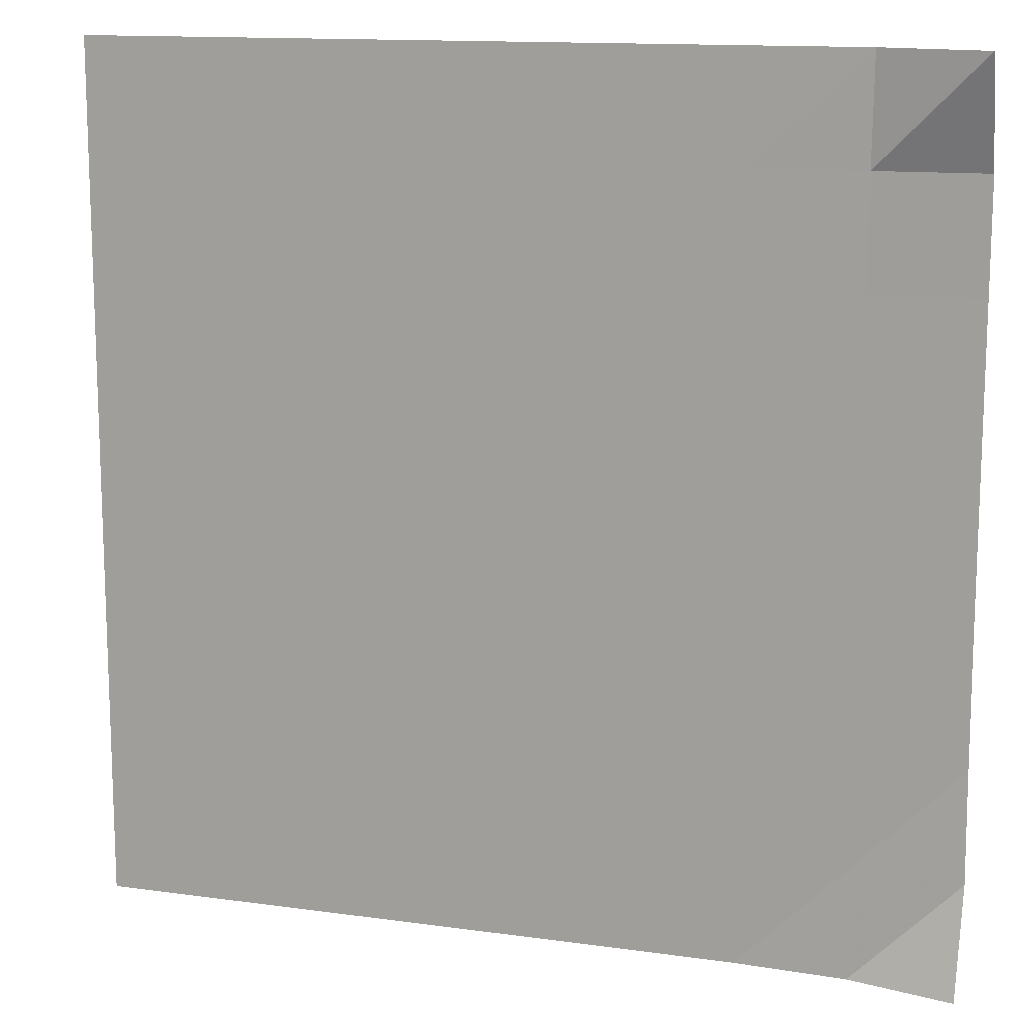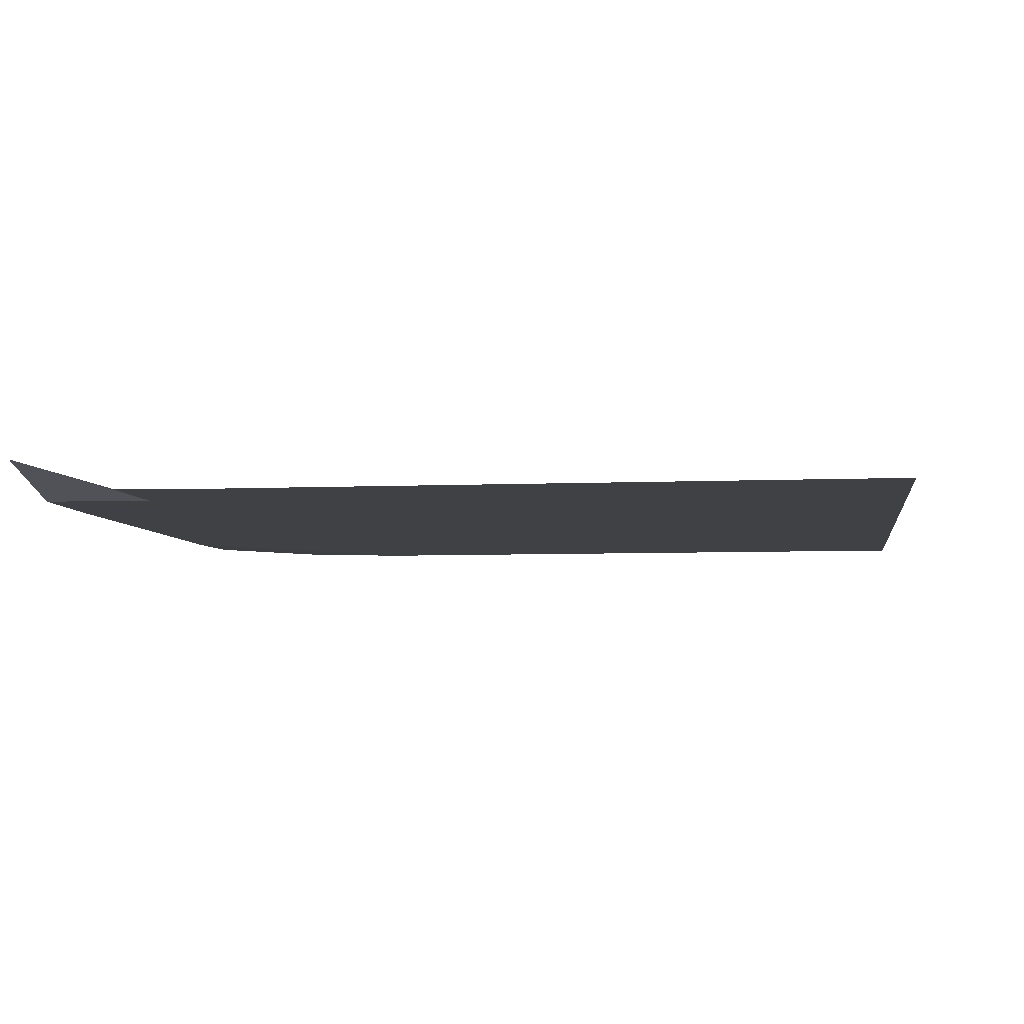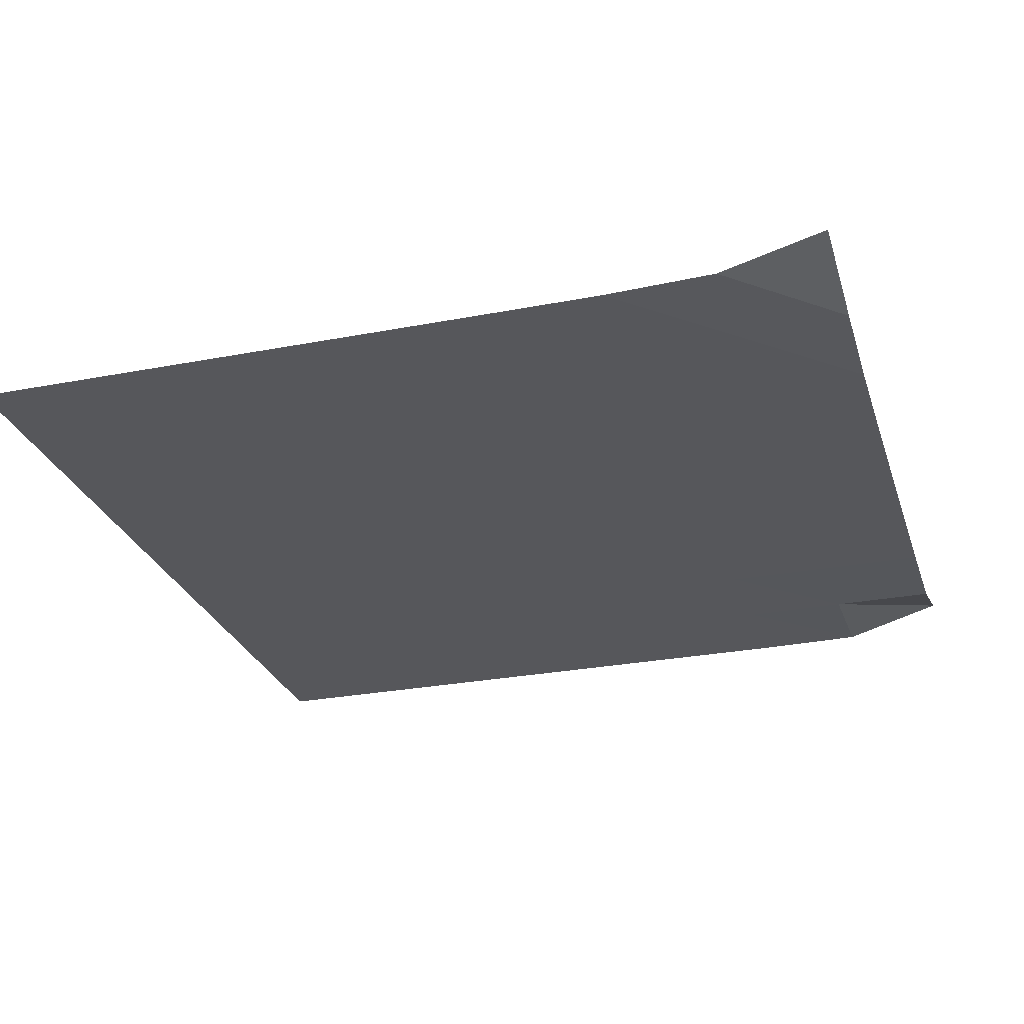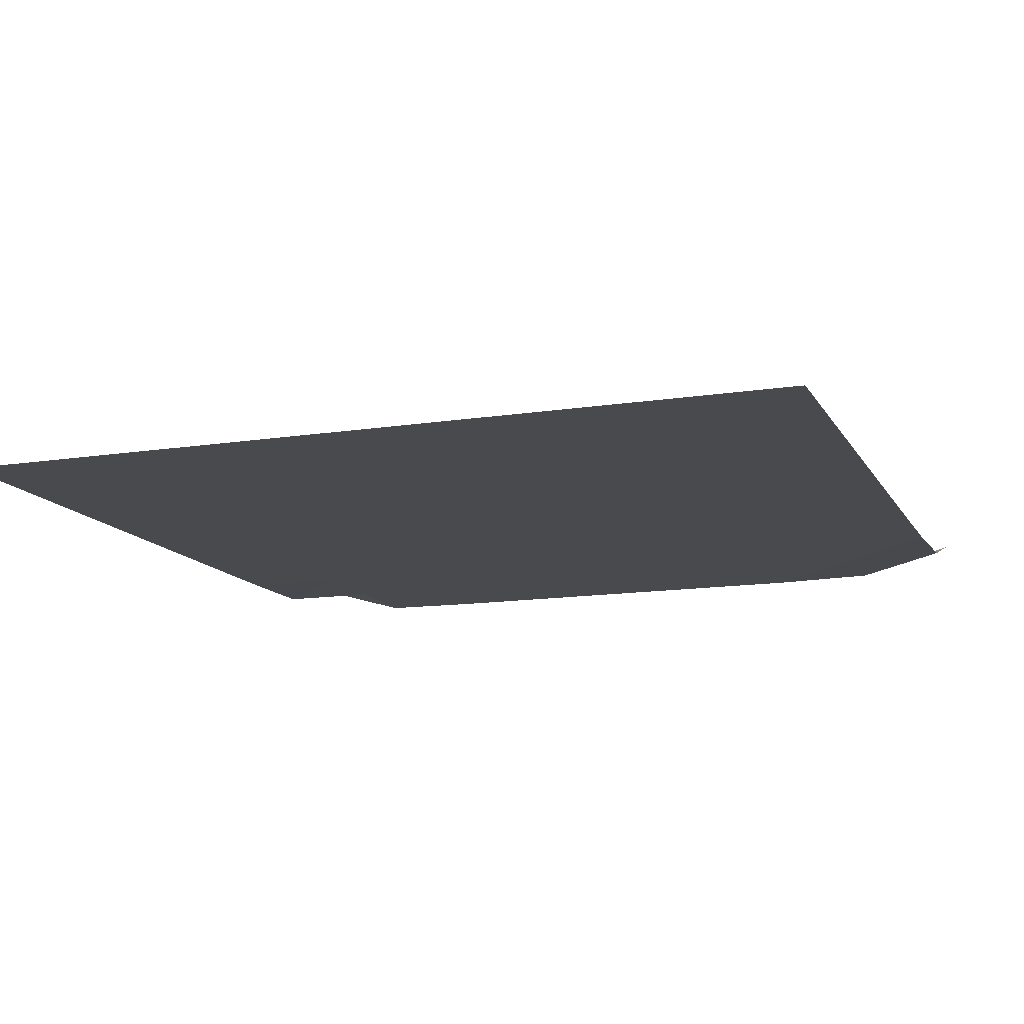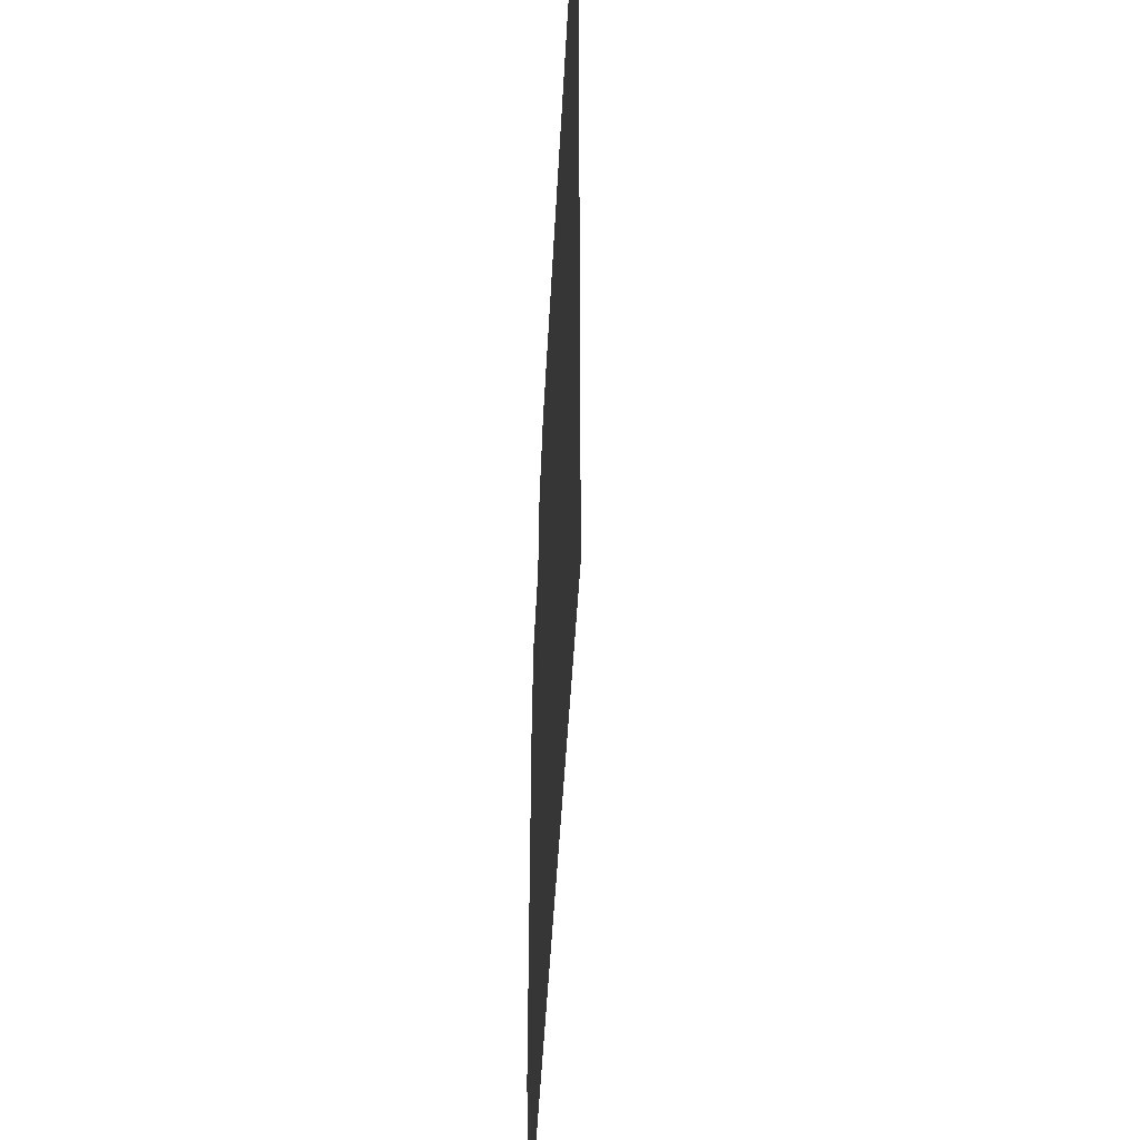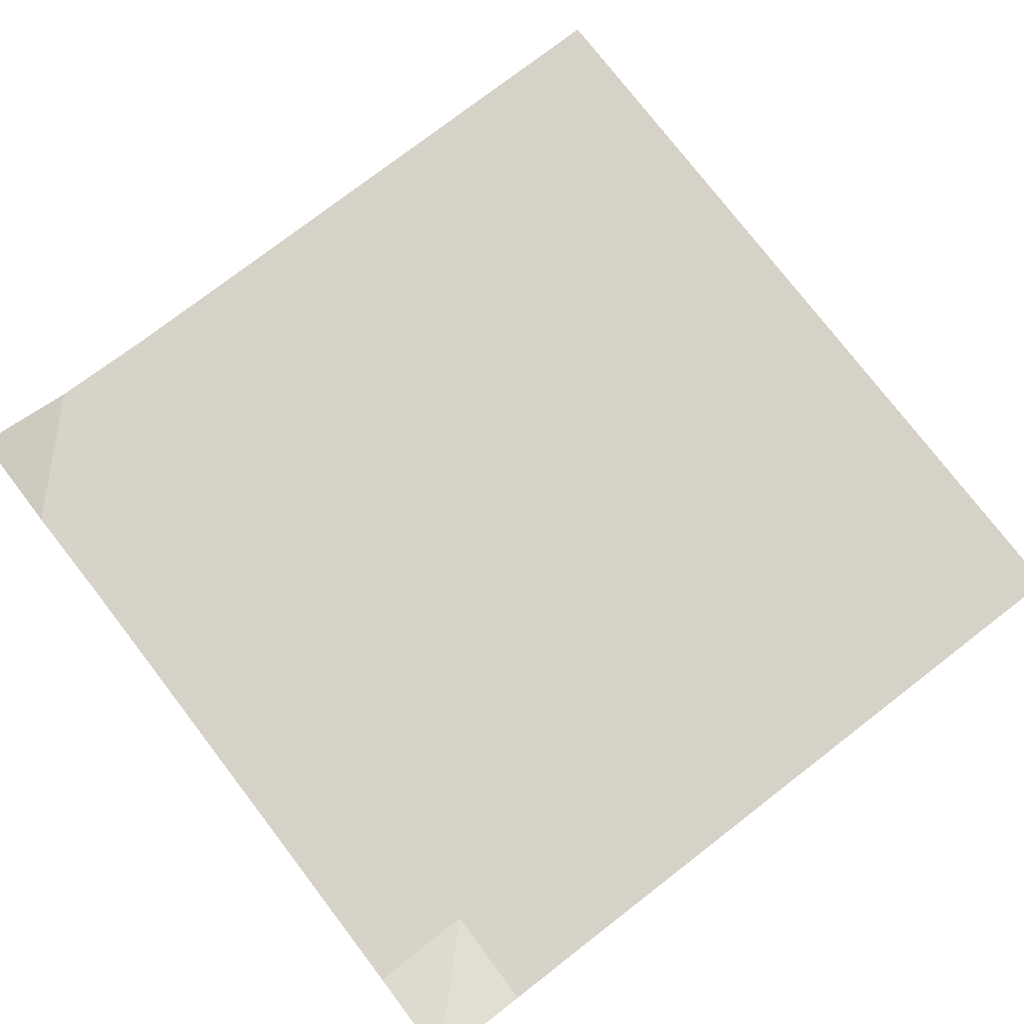
<metadata>
{"format":"obj","ext":"obj","renderer":"f3d","projection":"perspective","resolution":1024,"background":"white","views":[{"elev":13.3,"azim":-162.5,"up":"+Z"},{"elev":-5.5,"azim":8.1,"up":"+Y"},{"elev":-27.2,"azim":-163.4,"up":"+Y"},{"elev":-13.3,"azim":109.8,"up":"+Y"},{"elev":-45.4,"azim":87.0,"up":"+Z"},{"elev":77.3,"azim":-37.6,"up":"+Y"}]}
</metadata>
<code>
v -1 0 -1
v -1.004 -0.06819 -0.7567
v -1.001 -0.07344 -0.5035
v -1 -0.0735 -0.2514
v -1 -0.0735 -0.0003389
v -1 -0.0735 0.2508
v -1 -0.07349 0.5021
v -1.001 -0.07104 0.7549
v -1 0 1
v -0.7569 -0.06824 -1.005
v -0.7525 -0.07345 -0.7529
v -0.7506 -0.0735 -0.5011
v -0.7501 -0.0735 -0.2502
v -0.7502 -0.0735 0.0003661
v -0.7503 -0.0735 0.2512
v -0.751 -0.07349 0.5024
v -0.7526 -0.07179 0.7531
v -0.756 -0.07036 1
v -0.5037 -0.07345 -1.001
v -0.5009 -0.0735 -0.7504
v -0.5002 -0.0735 -0.5001
v -0.5001 -0.0735 -0.2499
v -0.5002 -0.0735 0.0003789
v -0.5005 -0.0735 0.2507
v -0.5011 -0.0735 0.5012
v -0.5022 -0.07349 0.7511
v -0.5032 -0.07347 0.9998
v -0.2517 -0.0735 -1
v -0.2503 -0.0735 -0.75
v -0.2501 -0.0735 -0.5
v -0.2501 -0.0735 -0.2499
v -0.2502 -0.0735 0.0002523
v -0.2504 -0.0735 0.2504
v -0.2508 -0.0735 0.5006
v -0.2512 -0.0735 0.7505
v -0.2514 -0.0735 1
v -0.0008167 -0.0735 -1
v -0.0001226 -0.0735 -0.75
v -3.159e-05 -0.0735 -0.5
v -5.462e-05 -0.0735 -0.2499
v -0.0001337 -0.0735 0.0001401
v -0.0002425 -0.0735 0.2502
v -0.0004177 -0.0735 0.5002
v -0.0005854 -0.0735 0.7502
v -0.0006171 -0.0735 1
v 0.2497 -0.0735 -1
v 0.25 -0.0735 -0.75
v 0.25 -0.0735 -0.5
v 0.25 -0.0735 -0.25
v 0.2499 -0.0735 6.429e-05
v 0.2499 -0.0735 0.2501
v 0.2498 -0.0735 0.5001
v 0.2498 -0.0735 0.7501
v 0.2498 -0.0735 1
v 0.4999 -0.0735 -1
v 0.5 -0.0735 -0.75
v 0.5 -0.0735 -0.5
v 0.5 -0.0735 -0.25
v 0.5 -0.0735 2.546e-05
v 0.4999 -0.0735 0.25
v 0.4999 -0.0735 0.5
v 0.4999 -0.0735 0.75
v 0.4999 -0.0735 1
v 0.75 -0.0735 -1
v 0.75 -0.0735 -0.75
v 0.75 -0.0735 -0.5
v 0.75 -0.0735 -0.25
v 0.75 -0.0735 8.715e-06
v 0.75 -0.0735 0.25
v 0.75 -0.0735 0.5
v 0.75 -0.0735 0.75
v 0.75 -0.0735 1
v 1 -0.0735 -1
v 1 -0.0735 -0.75
v 1 -0.0735 -0.5
v 1 -0.0735 -0.25
v 1 -0.0735 2.952e-06
v 1 -0.0735 0.25
v 1 -0.0735 0.5
v 1 -0.0735 0.75
v 1 -0.0735 1
f 1 10 2
f 2 10 11
f 2 11 3
f 3 11 12
f 3 12 4
f 4 12 13
f 4 13 5
f 5 13 14
f 5 14 6
f 6 14 15
f 6 15 7
f 7 15 16
f 7 16 8
f 8 16 17
f 8 17 9
f 9 17 18
f 10 19 11
f 11 19 20
f 11 20 12
f 12 20 21
f 12 21 13
f 13 21 22
f 13 22 14
f 14 22 23
f 14 23 15
f 15 23 24
f 15 24 16
f 16 24 25
f 16 25 17
f 17 25 26
f 17 26 18
f 18 26 27
f 19 28 20
f 20 28 29
f 20 29 21
f 21 29 30
f 21 30 22
f 22 30 31
f 22 31 23
f 23 31 32
f 23 32 24
f 24 32 33
f 24 33 25
f 25 33 34
f 25 34 26
f 26 34 35
f 26 35 27
f 27 35 36
f 28 37 29
f 29 37 38
f 29 38 30
f 30 38 39
f 30 39 31
f 31 39 40
f 31 40 32
f 32 40 41
f 32 41 33
f 33 41 42
f 33 42 34
f 34 42 43
f 34 43 35
f 35 43 44
f 35 44 36
f 36 44 45
f 37 46 38
f 38 46 47
f 38 47 39
f 39 47 48
f 39 48 40
f 40 48 49
f 40 49 41
f 41 49 50
f 41 50 42
f 42 50 51
f 42 51 43
f 43 51 52
f 43 52 44
f 44 52 53
f 44 53 45
f 45 53 54
f 46 55 47
f 47 55 56
f 47 56 48
f 48 56 57
f 48 57 49
f 49 57 58
f 49 58 50
f 50 58 59
f 50 59 51
f 51 59 60
f 51 60 52
f 52 60 61
f 52 61 53
f 53 61 62
f 53 62 54
f 54 62 63
f 55 64 56
f 56 64 65
f 56 65 57
f 57 65 66
f 57 66 58
f 58 66 67
f 58 67 59
f 59 67 68
f 59 68 60
f 60 68 69
f 60 69 61
f 61 69 70
f 61 70 62
f 62 70 71
f 62 71 63
f 63 71 72
f 64 73 65
f 65 73 74
f 65 74 66
f 66 74 75
f 66 75 67
f 67 75 76
f 67 76 68
f 68 76 77
f 68 77 69
f 69 77 78
f 69 78 70
f 70 78 79
f 70 79 71
f 71 79 80
f 71 80 72
f 72 80 81

</code>
